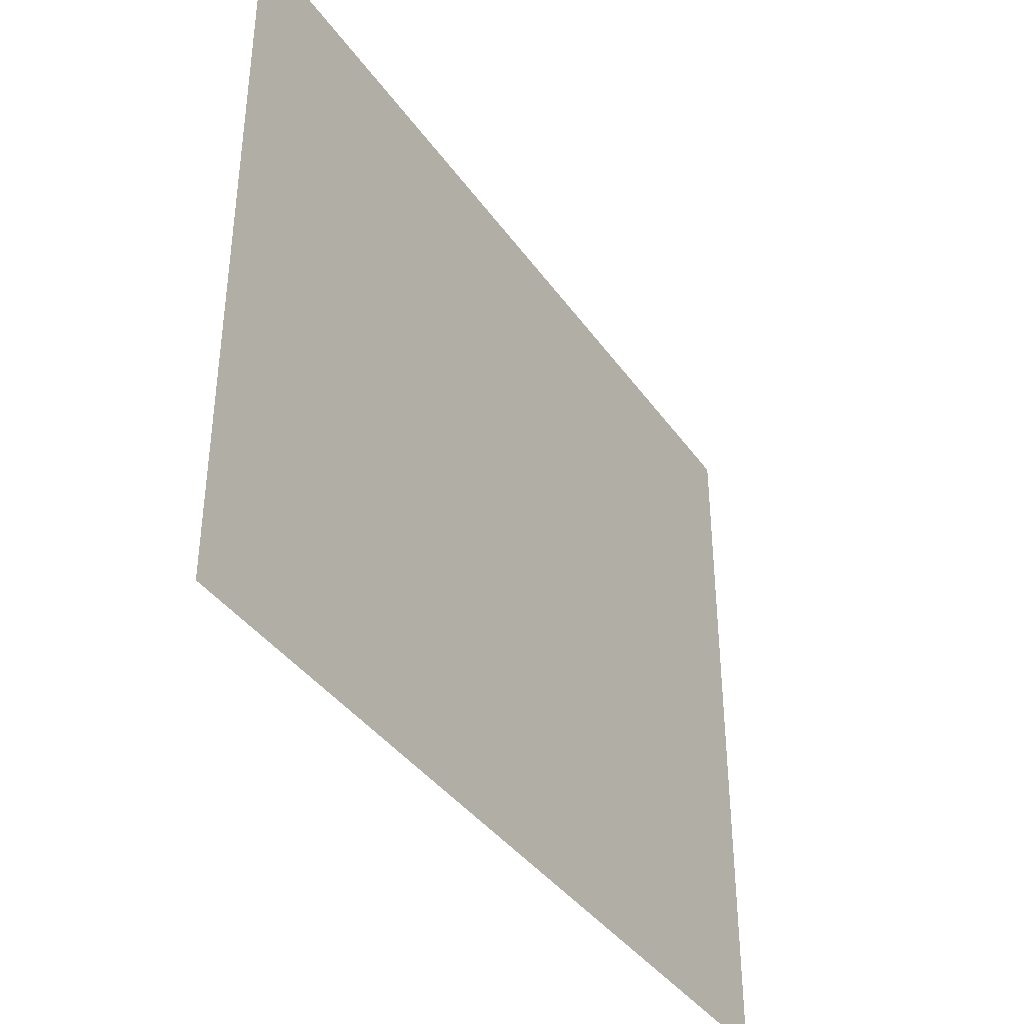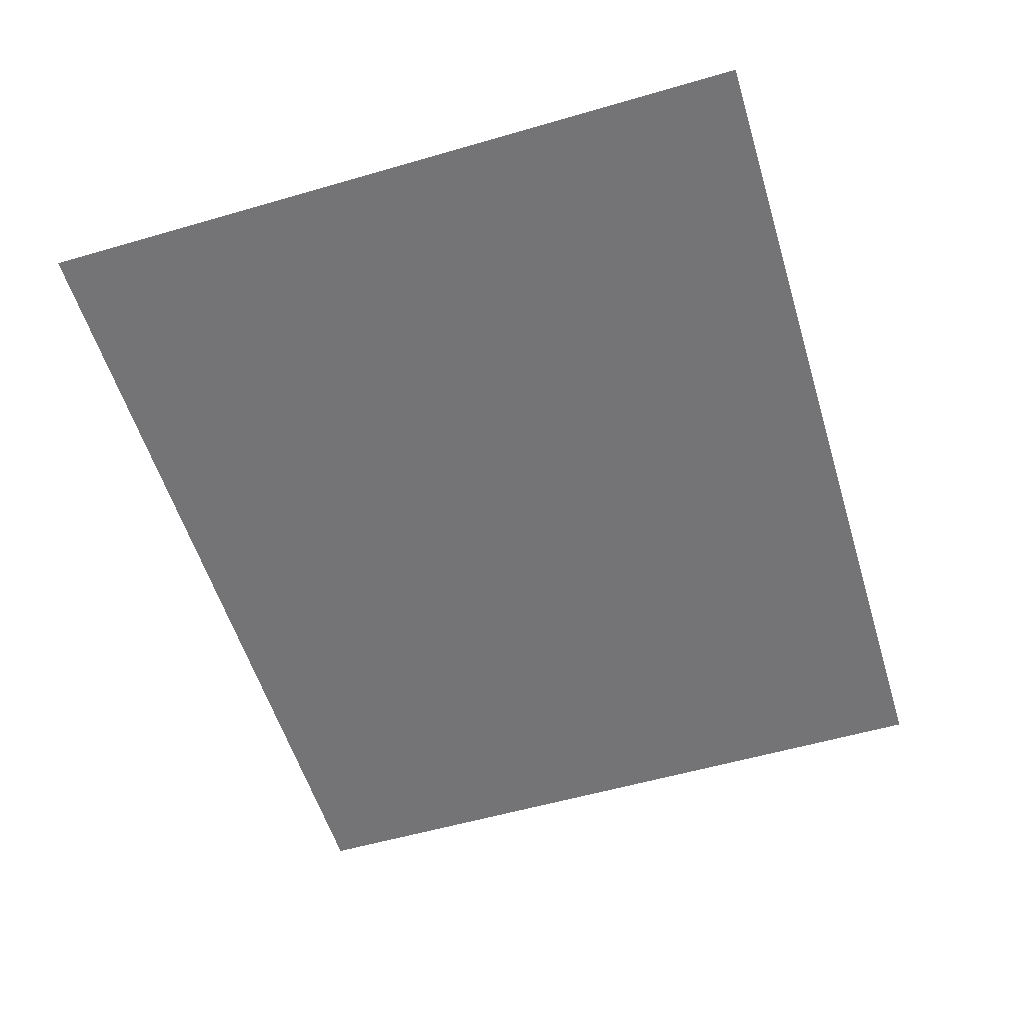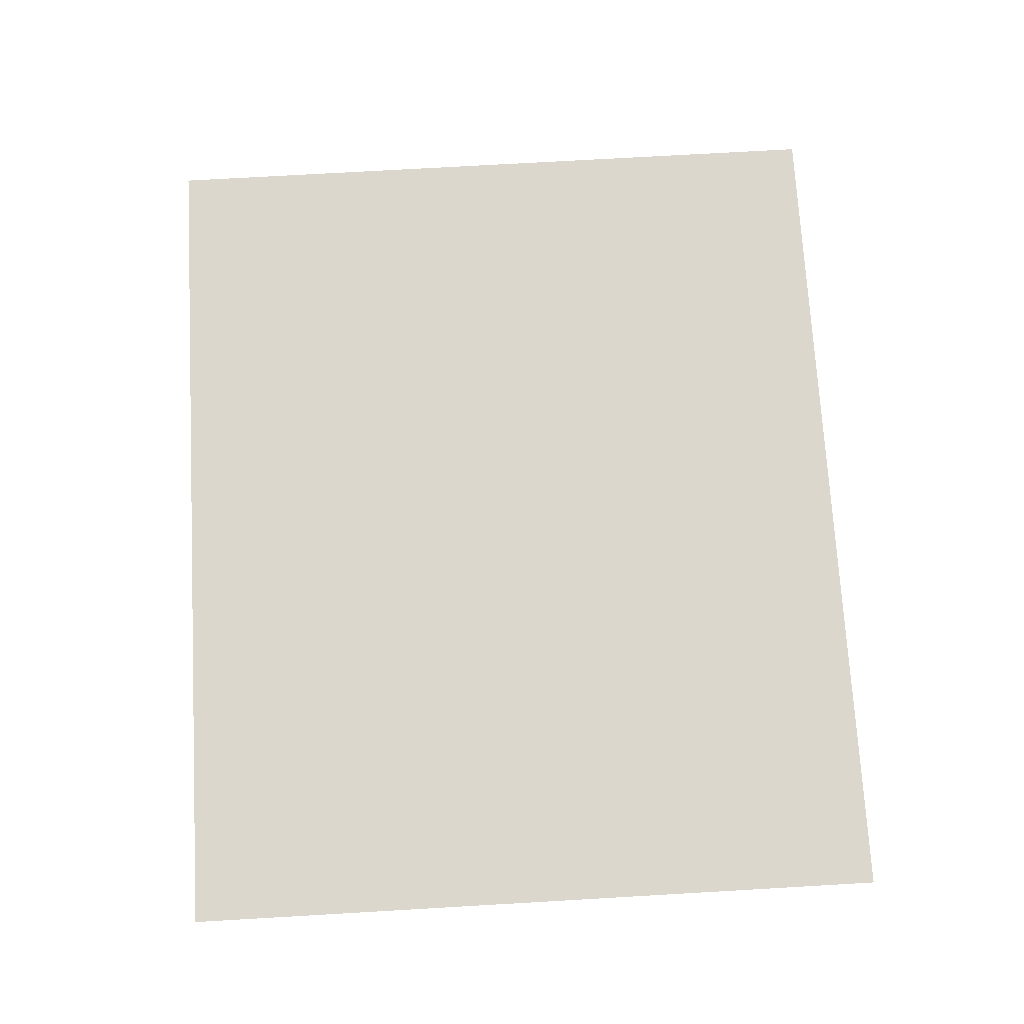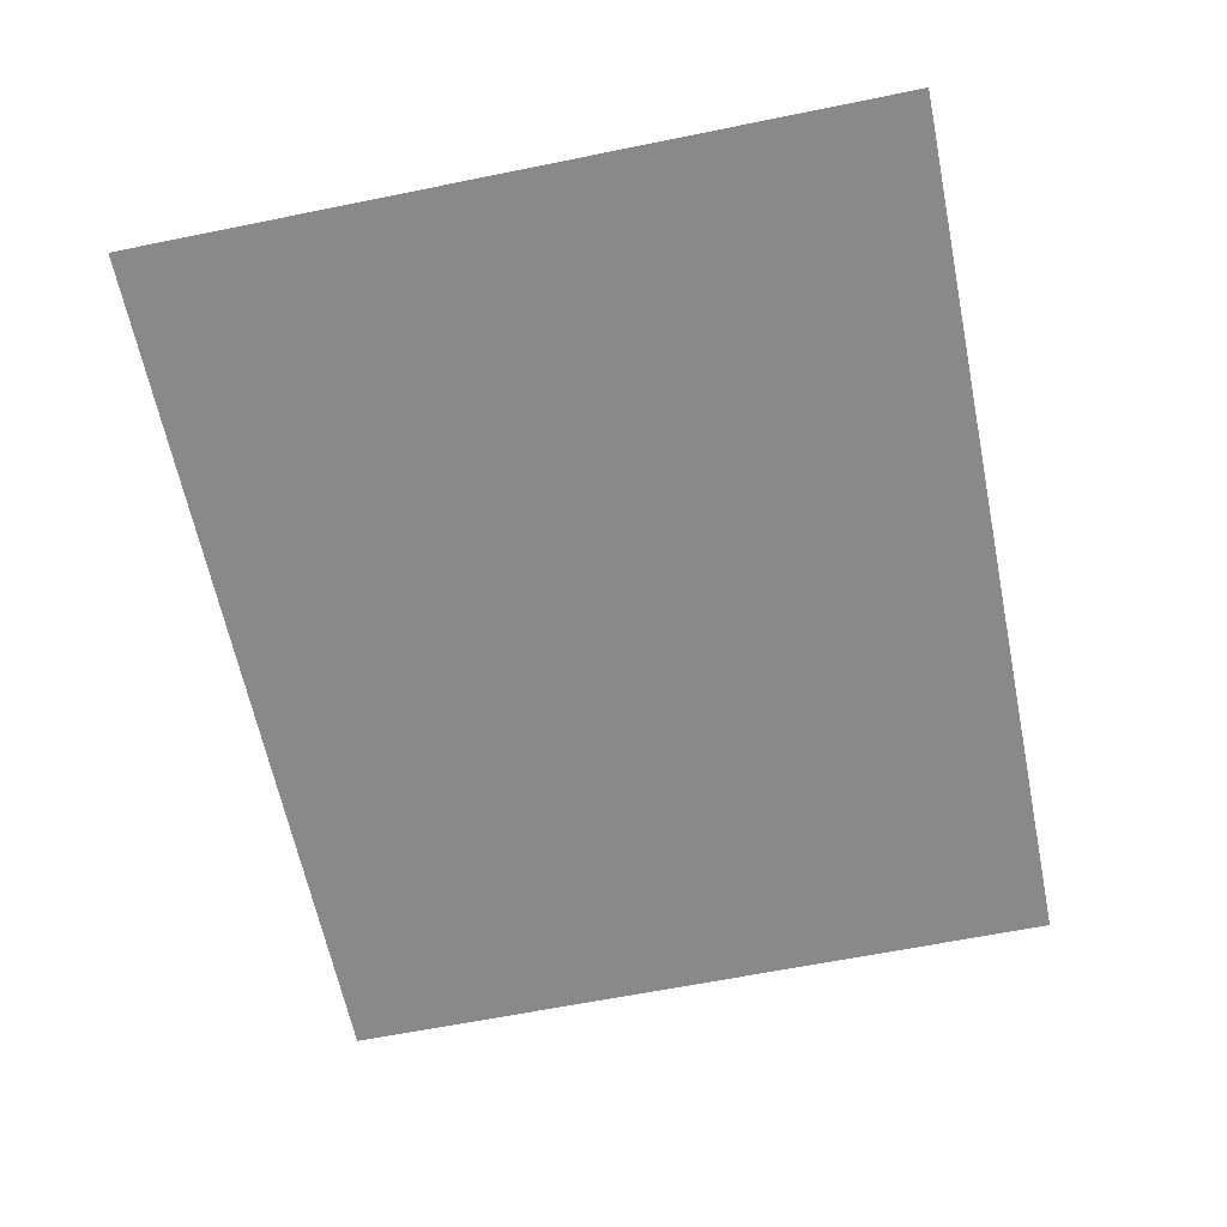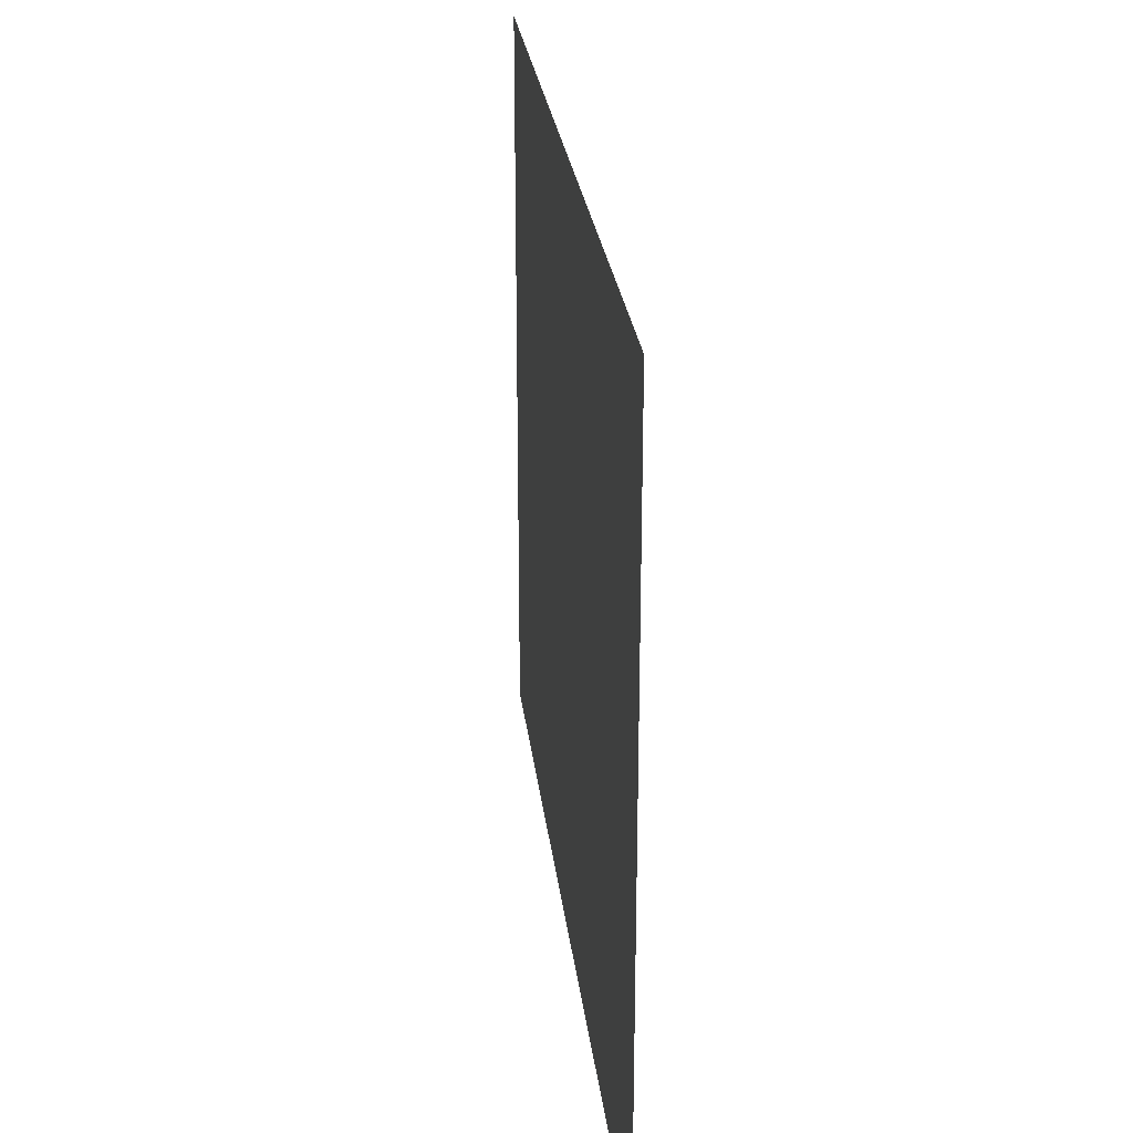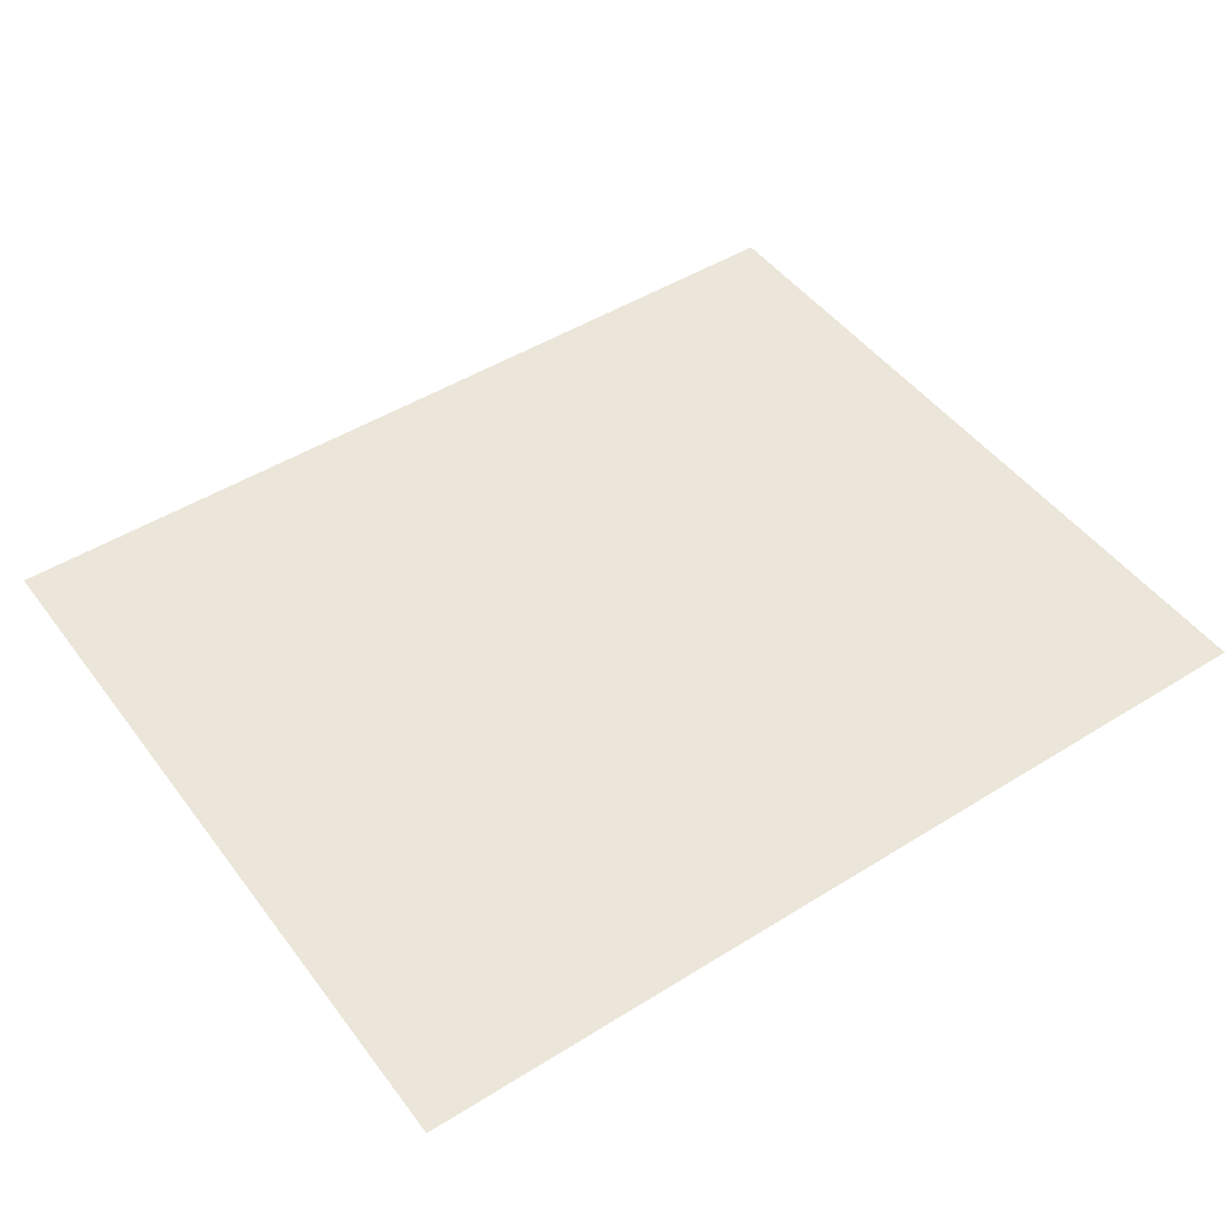
<metadata>
{"format":"obj","ext":"obj","renderer":"f3d","projection":"perspective","resolution":1024,"background":"white","views":[{"elev":-38.8,"azim":121.3,"up":"+Z"},{"elev":-56.3,"azim":106.9,"up":"+Y"},{"elev":72.9,"azim":-93.3,"up":"+Y"},{"elev":-63.1,"azim":101.6,"up":"+Y"},{"elev":26.1,"azim":-96.5,"up":"+Z"},{"elev":47.8,"azim":-35.1,"up":"+Y"}]}
</metadata>
<code>
v -0.0425 0 0.135
v -0.1625 0 -0.135
v -0.0475 0 -0.03
v -0.0025 0 0.08
v -0.0675 0 -0.08
v -0.0475 0 -0.03
v -0.1625 0 -0.135
v -0.0925 0 -0.135
v 0.0475 0 -0.03
v -0.0475 0 -0.03
v -0.0675 0 -0.08
v 0.0675 0 -0.08
v 0.1625 0 -0.135
v 0.0425 0 0.135
v 0.0475 0 -0.03
v 0.0675 0 -0.08
v 0.0675 0 -0.08
v 0.0925 0 -0.135
v 0.1625 0 -0.135
v 0.0425 0 0.135
v -0.0025 0 0.08
v 0.0475 0 -0.03
v 0.0425 0 0.135
v -0.0425 0 0.135
v -0.0025 0 0.08
v -0.1625 0 -0.135
v -0.0425 0 0.135
v -0.1625 0 0.135
v -0.0025 0 0.08
v -0.0475 0 -0.03
v 0.0475 0 -0.03
v 0.0675 0 -0.08
v -0.0675 0 -0.08
v -0.0925 0 -0.135
v 0.0925 0 -0.135
v 0.1625 0 -0.135
v 0.1625 0 0.135
v 0.0425 0 0.135
g mesh18318
f 1 2 3
f 3 4 1
f 5 6 7
f 7 8 5
f 9 10 11
f 11 12 9
f 13 14 15
f 15 16 13
f 17 18 19
f 20 21 22
f 23 24 25
f 26 27 28
f 29 30 31
f 32 33 34
f 34 35 32
f 36 37 38

</code>
